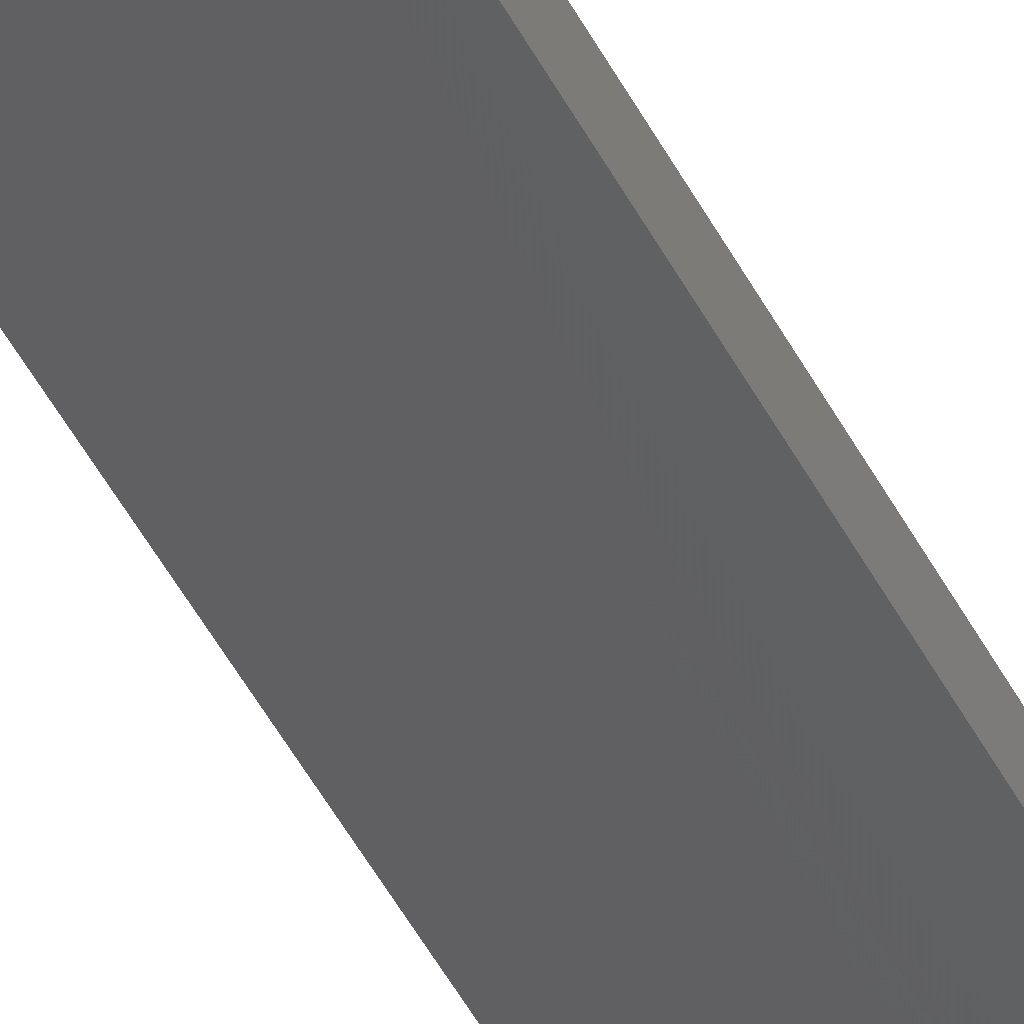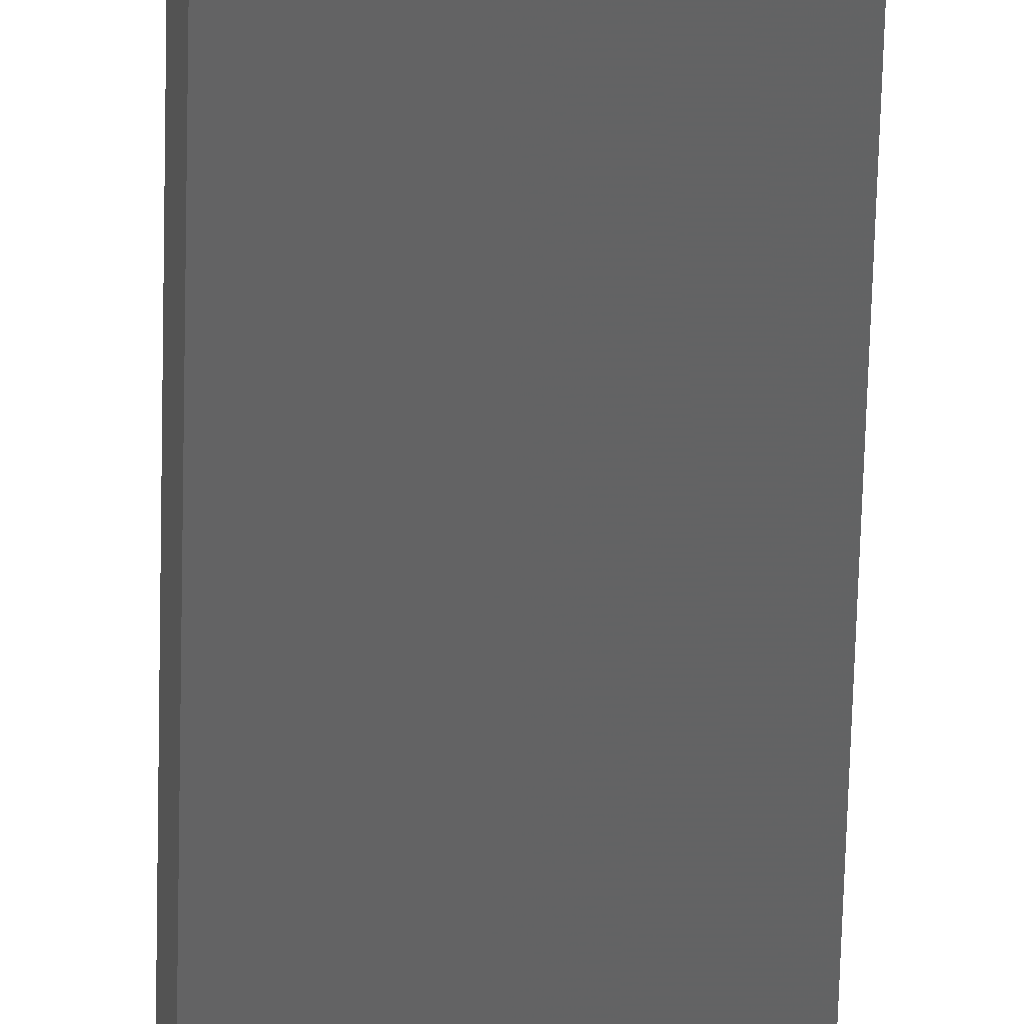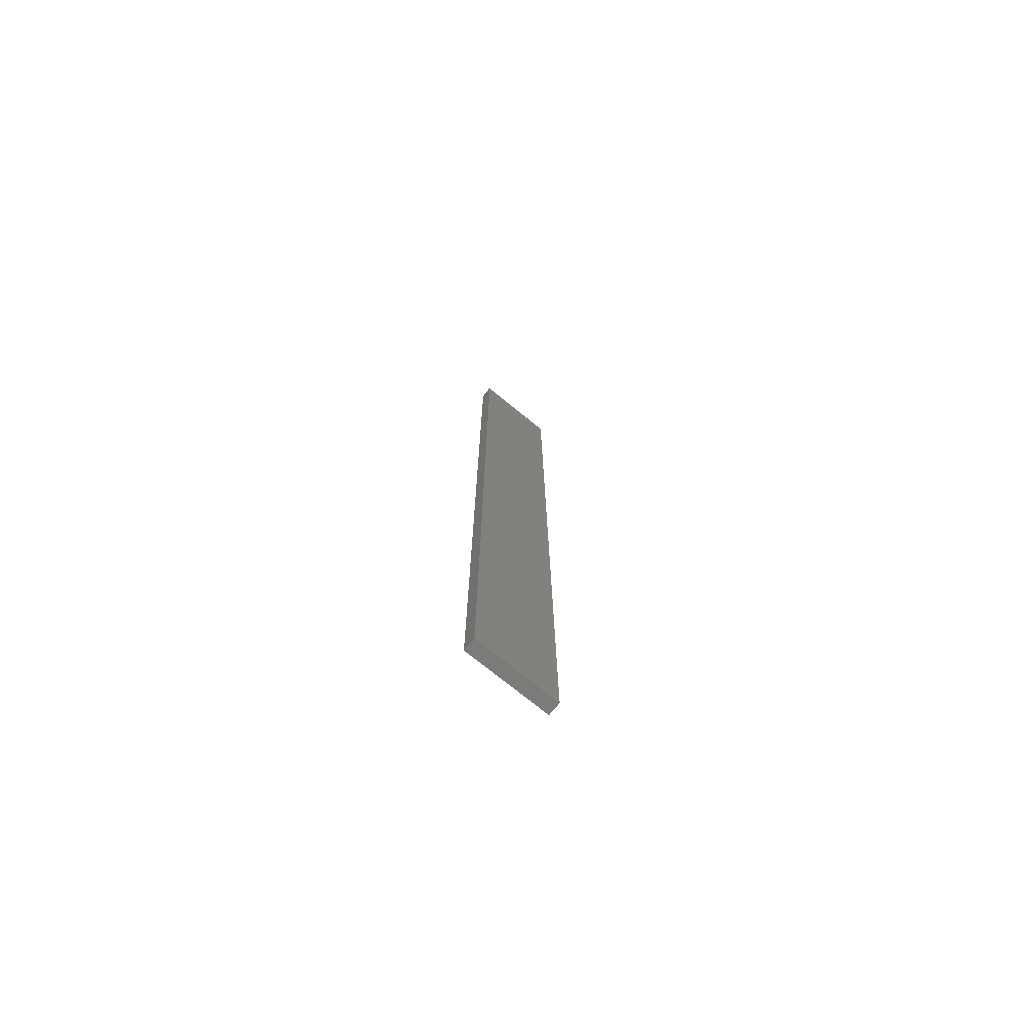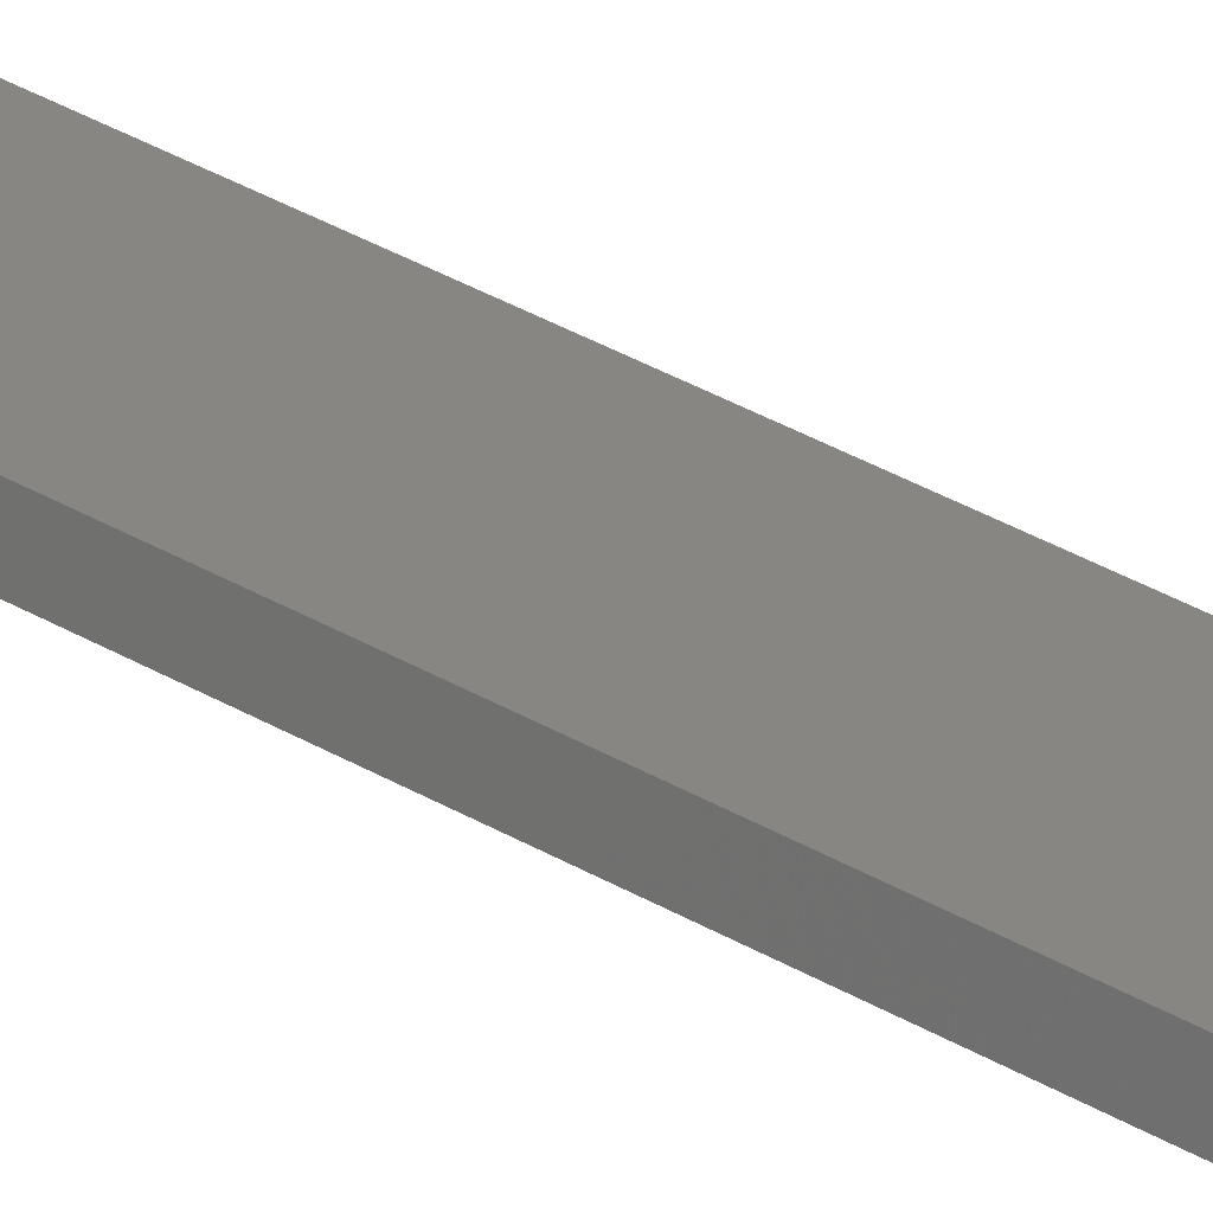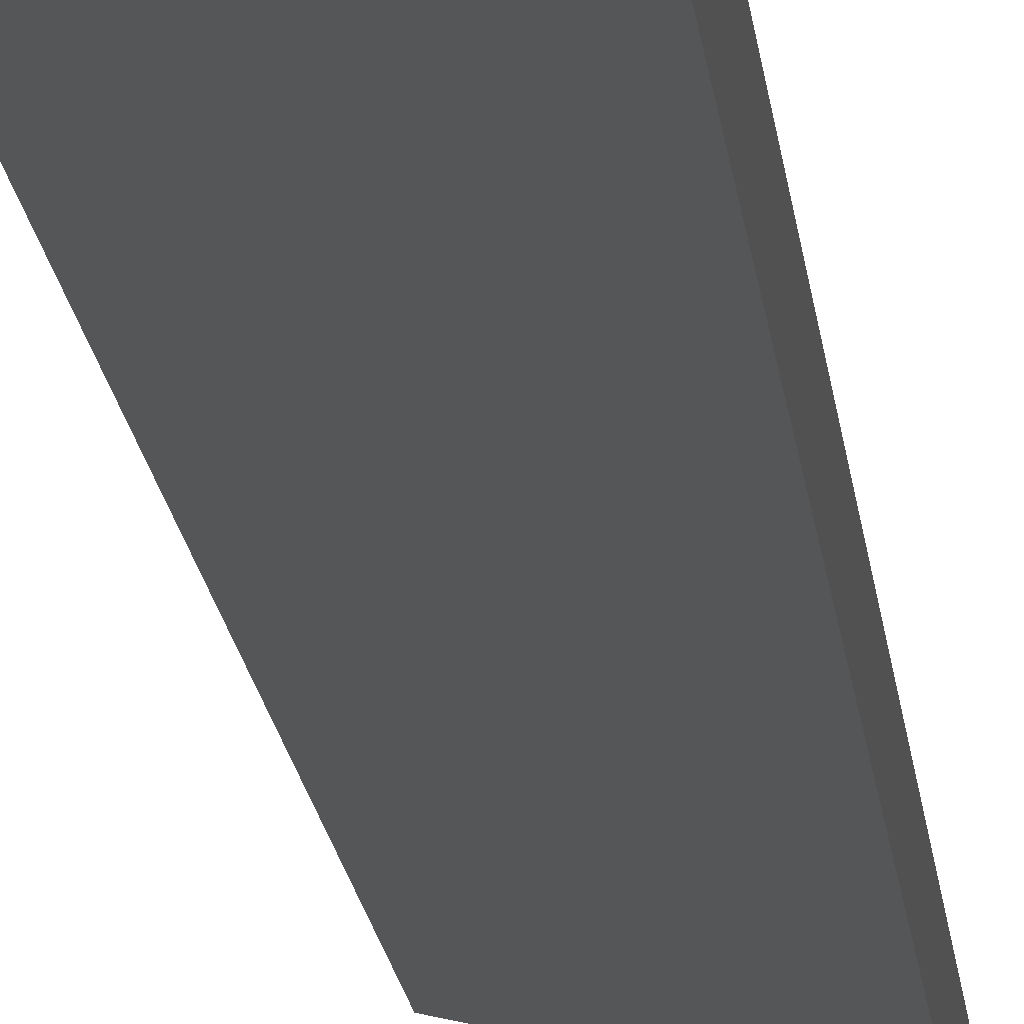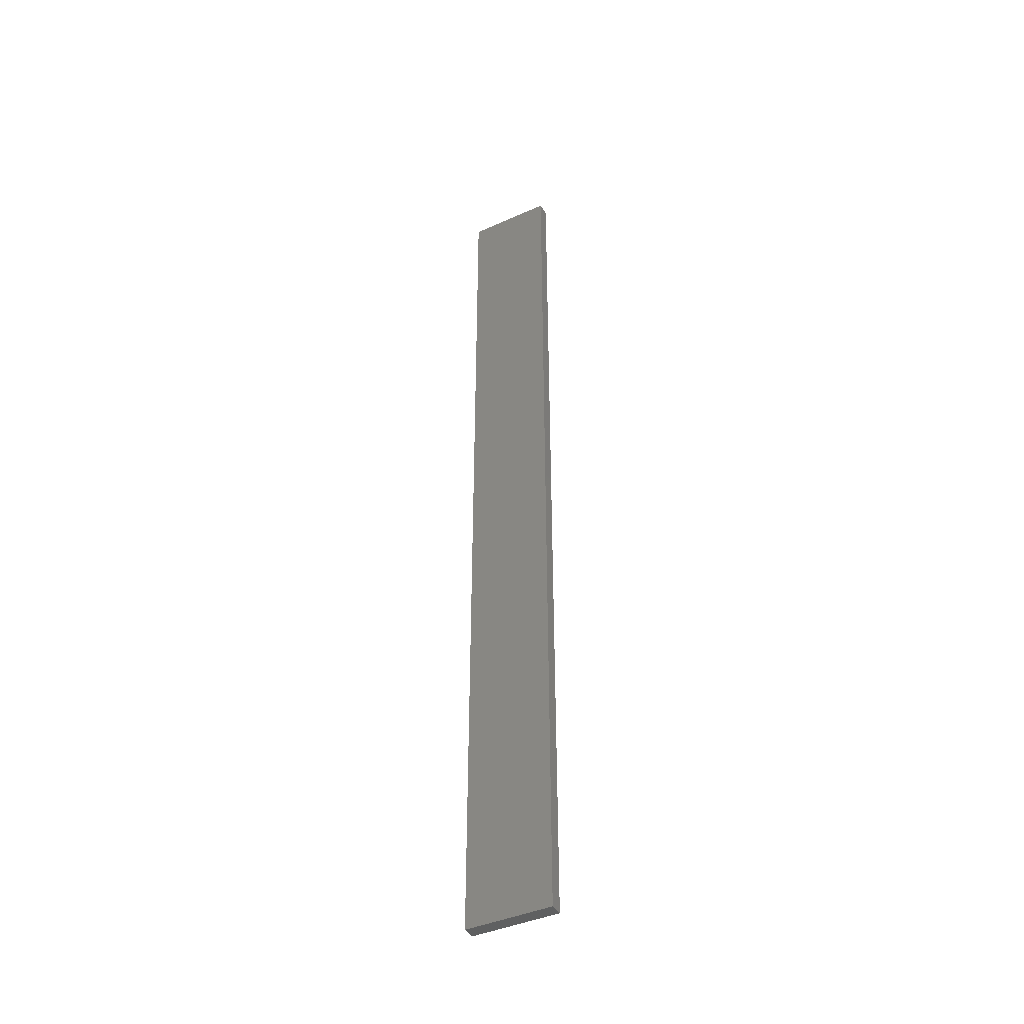
<metadata>
{"format":"stl","ext":"stl","renderer":"f3d","projection":"perspective","resolution":1024,"background":"white","views":[{"elev":-50.7,"azim":-152.7,"up":"+Y"},{"elev":-51.8,"azim":-1.3,"up":"+Y"},{"elev":-74.2,"azim":153.0,"up":"+Z"},{"elev":31.6,"azim":130.9,"up":"+Y"},{"elev":-9.7,"azim":-176.6,"up":"+Y"},{"elev":-41.9,"azim":40.4,"up":"+Z"}]}
</metadata>
<code>
# stl→obj: 16 verts, 28 faces
v -19.15 2.377 47.58
v -19.15 2.377 43.99
v -19.26 2.355 43.99
v -19.26 2.355 47.58
v -19.37 2.332 43.99
v -19.37 2.332 47.58
v -19.47 2.309 43.99
v -19.47 2.309 47.58
v -19.46 2.26 43.99
v -19.46 2.26 47.58
v -19.14 2.328 43.99
v -19.25 2.306 47.58
v -19.25 2.306 43.99
v -19.36 2.283 43.99
v -19.14 2.328 47.58
v -19.36 2.283 47.58
f 1 2 3
f 4 3 5
f 4 1 3
f 6 5 7
f 6 4 5
f 8 6 7
f 8 9 10
f 7 9 8
f 11 12 13
f 13 12 14
f 15 12 11
f 14 16 9
f 12 16 14
f 16 10 9
f 15 11 1
f 11 2 1
f 5 14 9
f 5 9 7
f 3 13 14
f 3 14 5
f 2 11 13
f 2 13 3
f 16 6 10
f 10 6 8
f 12 4 16
f 16 4 6
f 15 1 12
f 12 1 4

</code>
